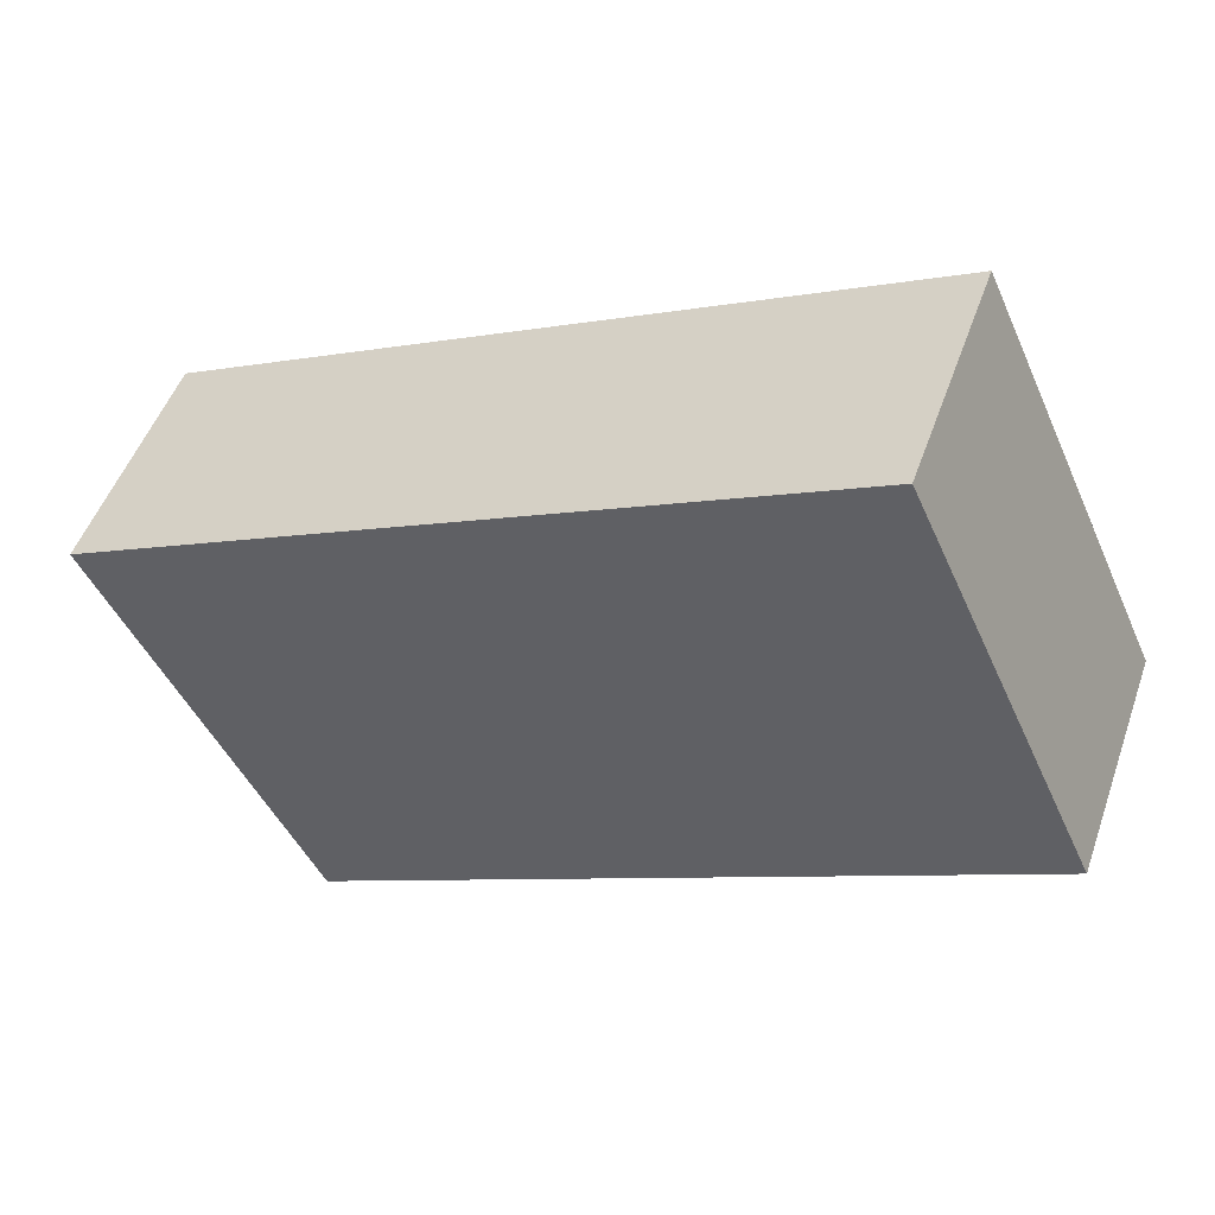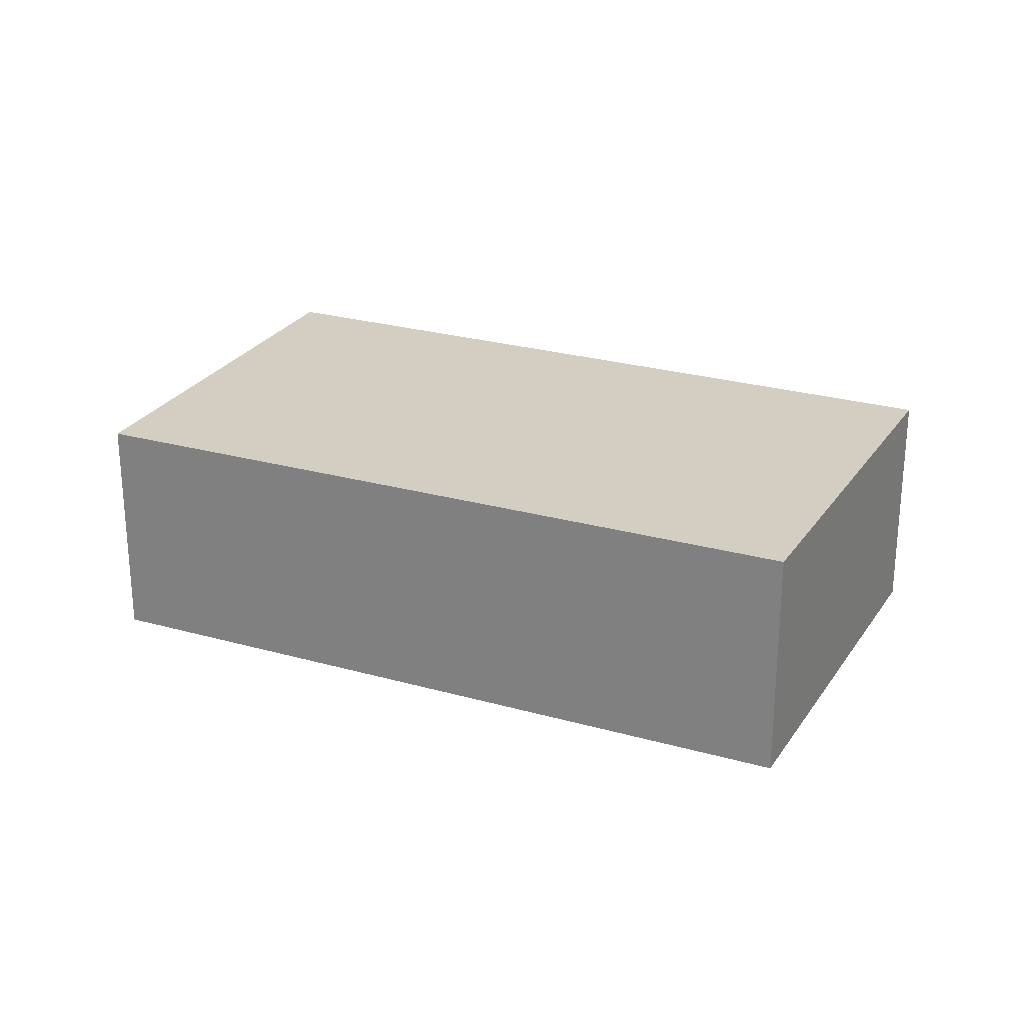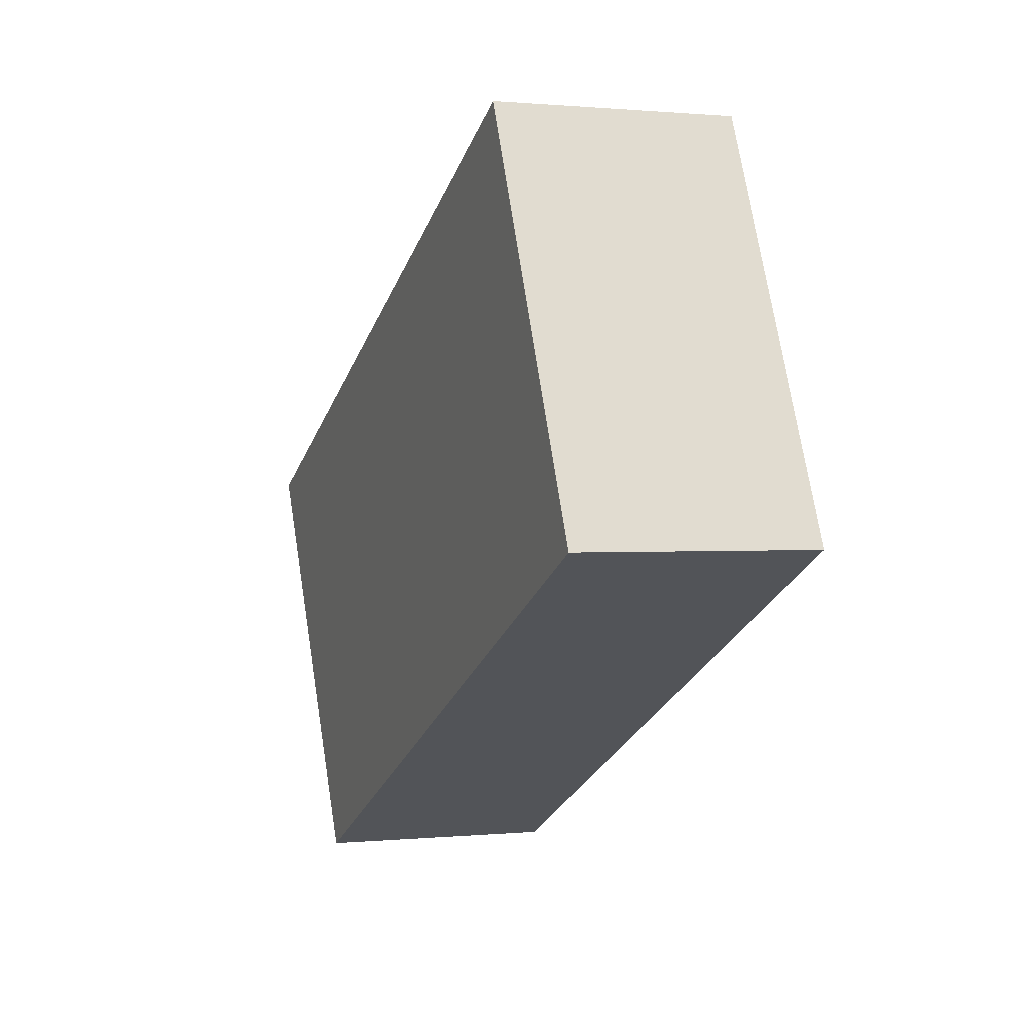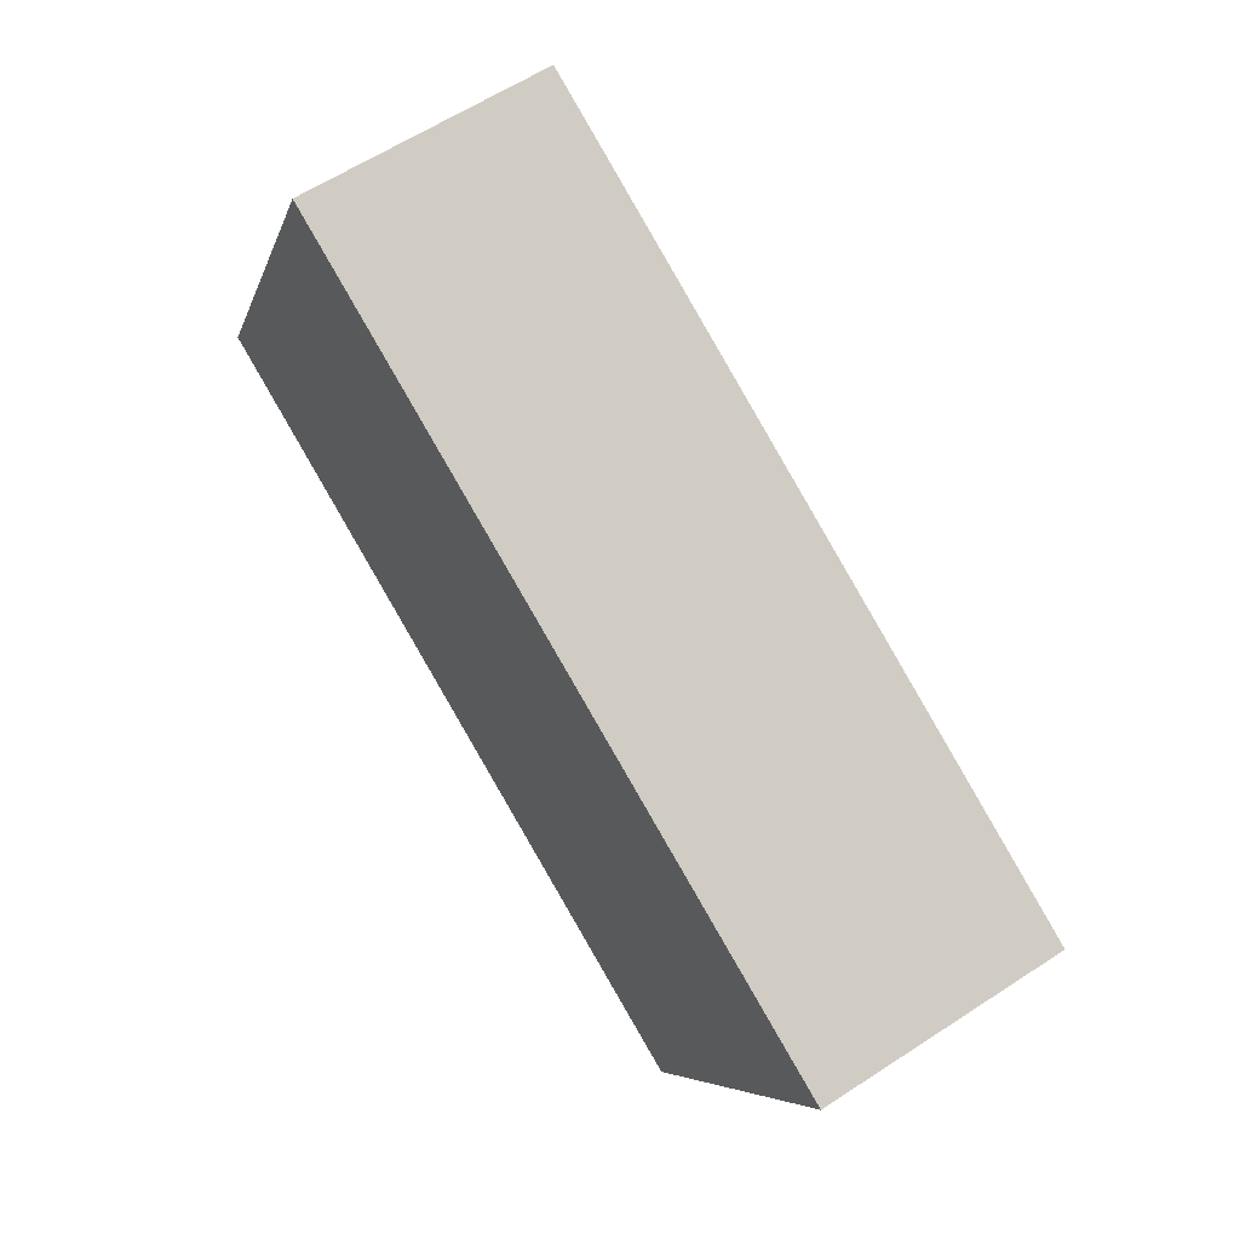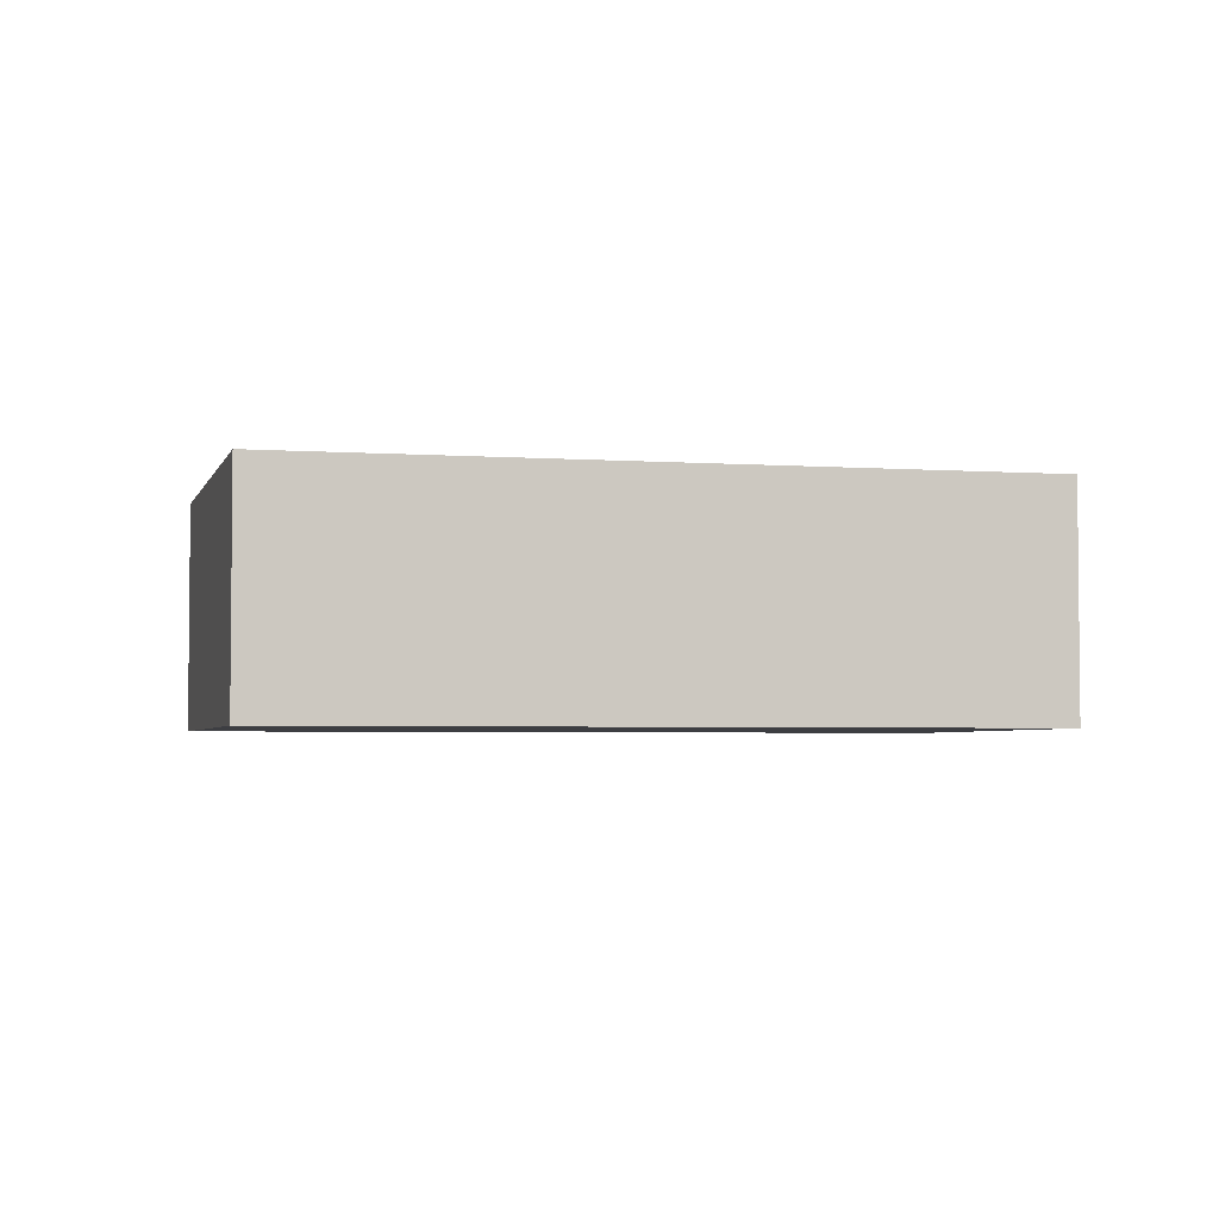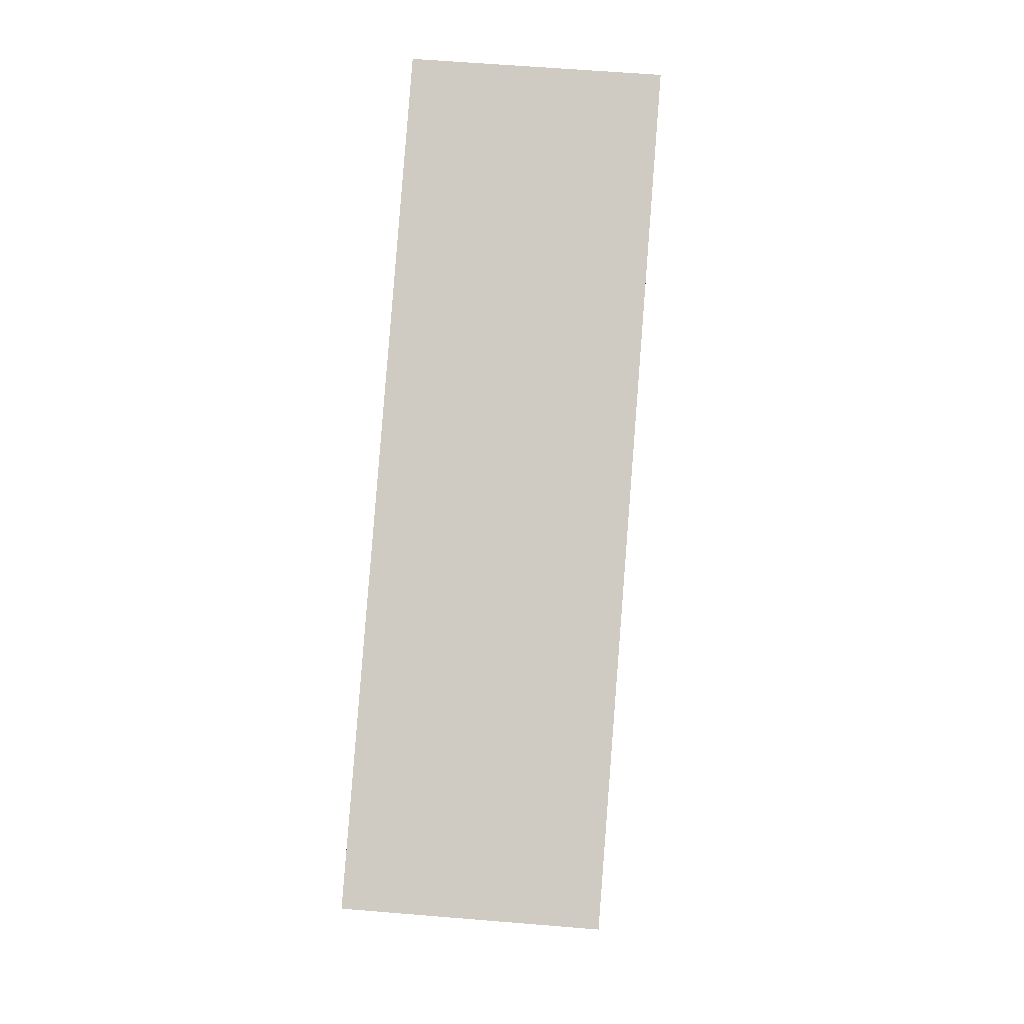
<metadata>
{"format":"obj","ext":"obj","renderer":"f3d","projection":"perspective","resolution":1024,"background":"white","views":[{"elev":49.6,"azim":-160.9,"up":"+Z"},{"elev":25.0,"azim":-129.3,"up":"+Y"},{"elev":0.6,"azim":-110.3,"up":"+Z"},{"elev":61.0,"azim":56.3,"up":"+Z"},{"elev":-3.6,"azim":-167.2,"up":"+Y"},{"elev":59.0,"azim":94.9,"up":"+Z"}]}
</metadata>
<code>
v  8.749 2.957 -4.293
v  7.59 2.957 2.49
v  11.34 2.957 0.707
v  0 2.957 1.811e-16
v  2.429 2.957 4.937
v  2.281 2.957 5.007
v  0.954 2.957 2.095
v  2.281 -3.066e-16 5.007
v  0.954 -1.283e-16 2.095
v  0 0 0
v  2.429 -3.023e-16 4.937
v  7.59 -1.525e-16 2.49
v  11.34 -4.329e-17 0.707
v  8.749 2.629e-16 -4.293
g defaultobject
f 1 2 3
f 2 1 4
f 2 4 5
f 5 4 6
f 6 4 7
f 7 8 6
f 8 7 4
f 8 4 9
f 9 4 10
f 8 5 6
f 5 8 2
f 2 8 11
f 2 11 12
f 2 12 3
f 3 12 13
f 13 1 3
f 1 13 14
f 14 4 1
f 4 14 10
f 12 14 13
f 14 12 10
f 10 12 11
f 10 11 8
f 10 8 9

</code>
